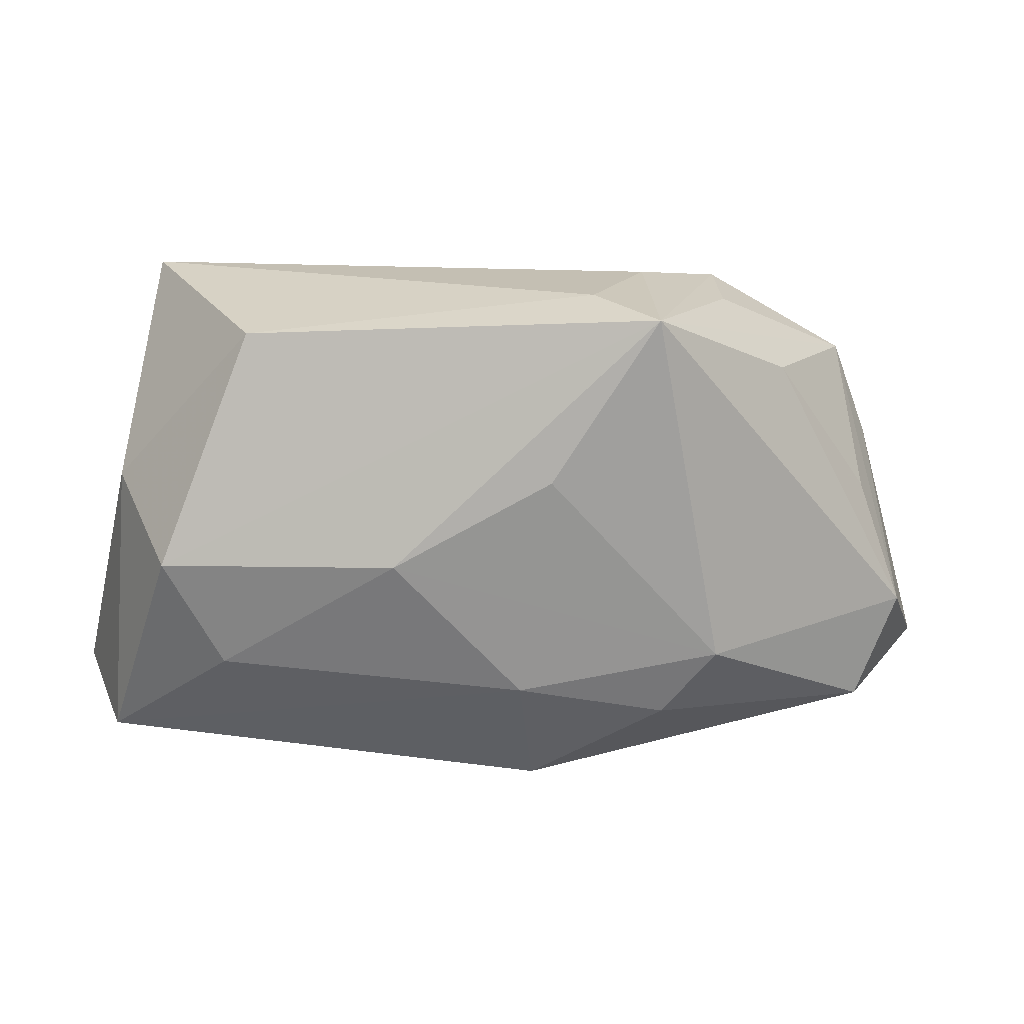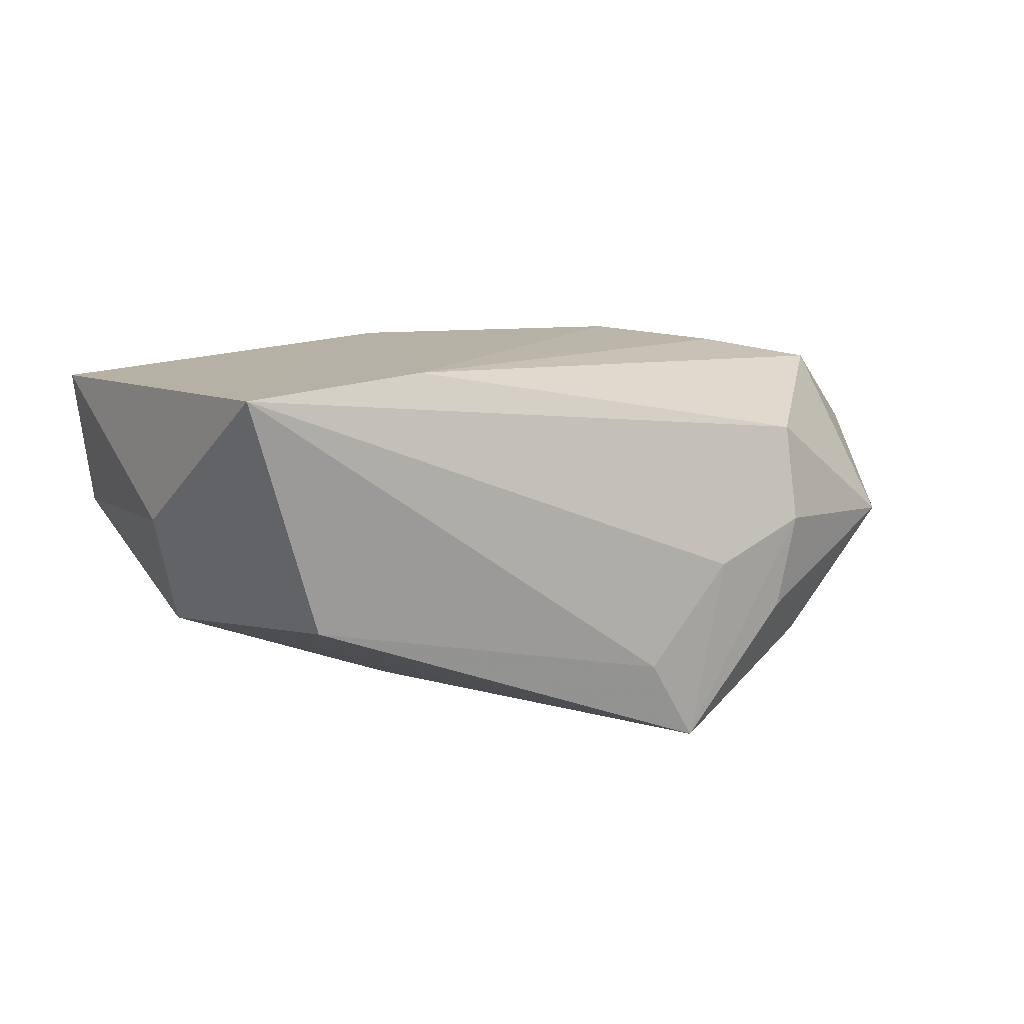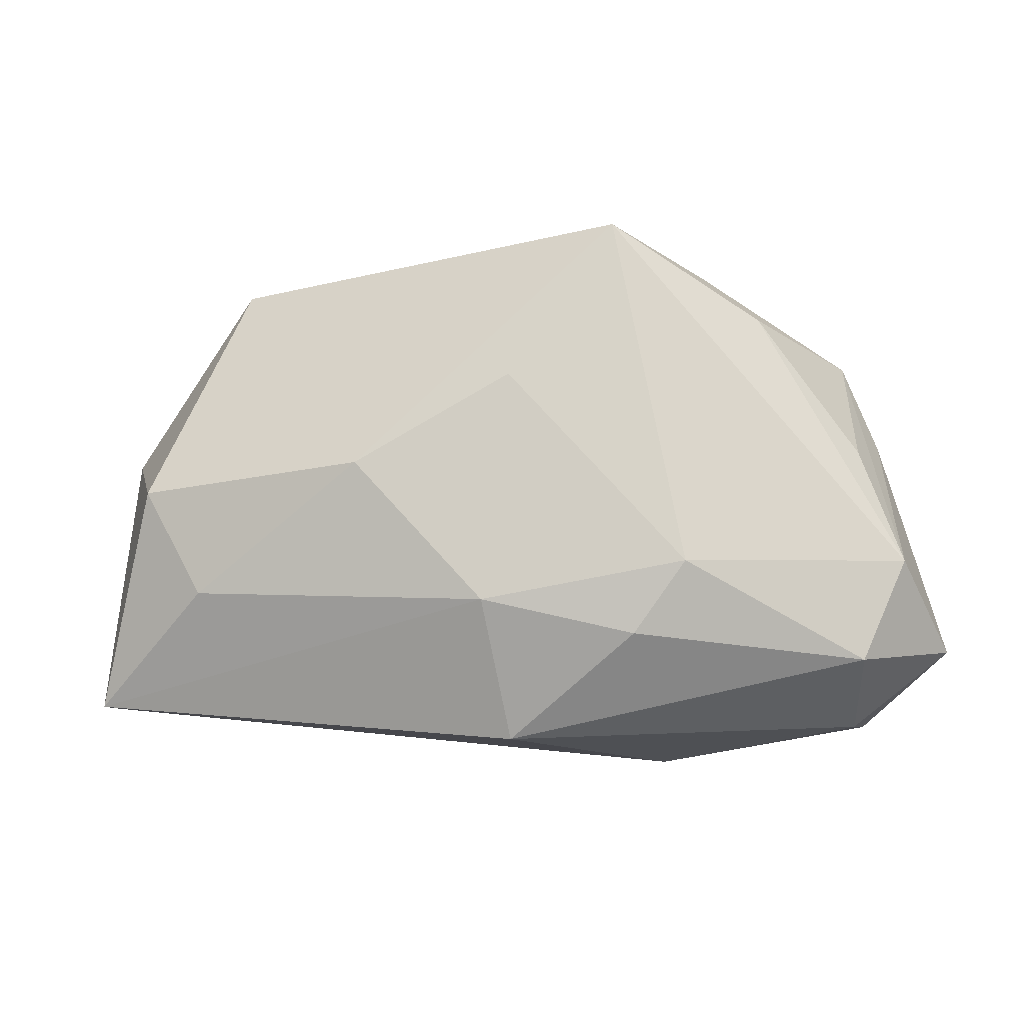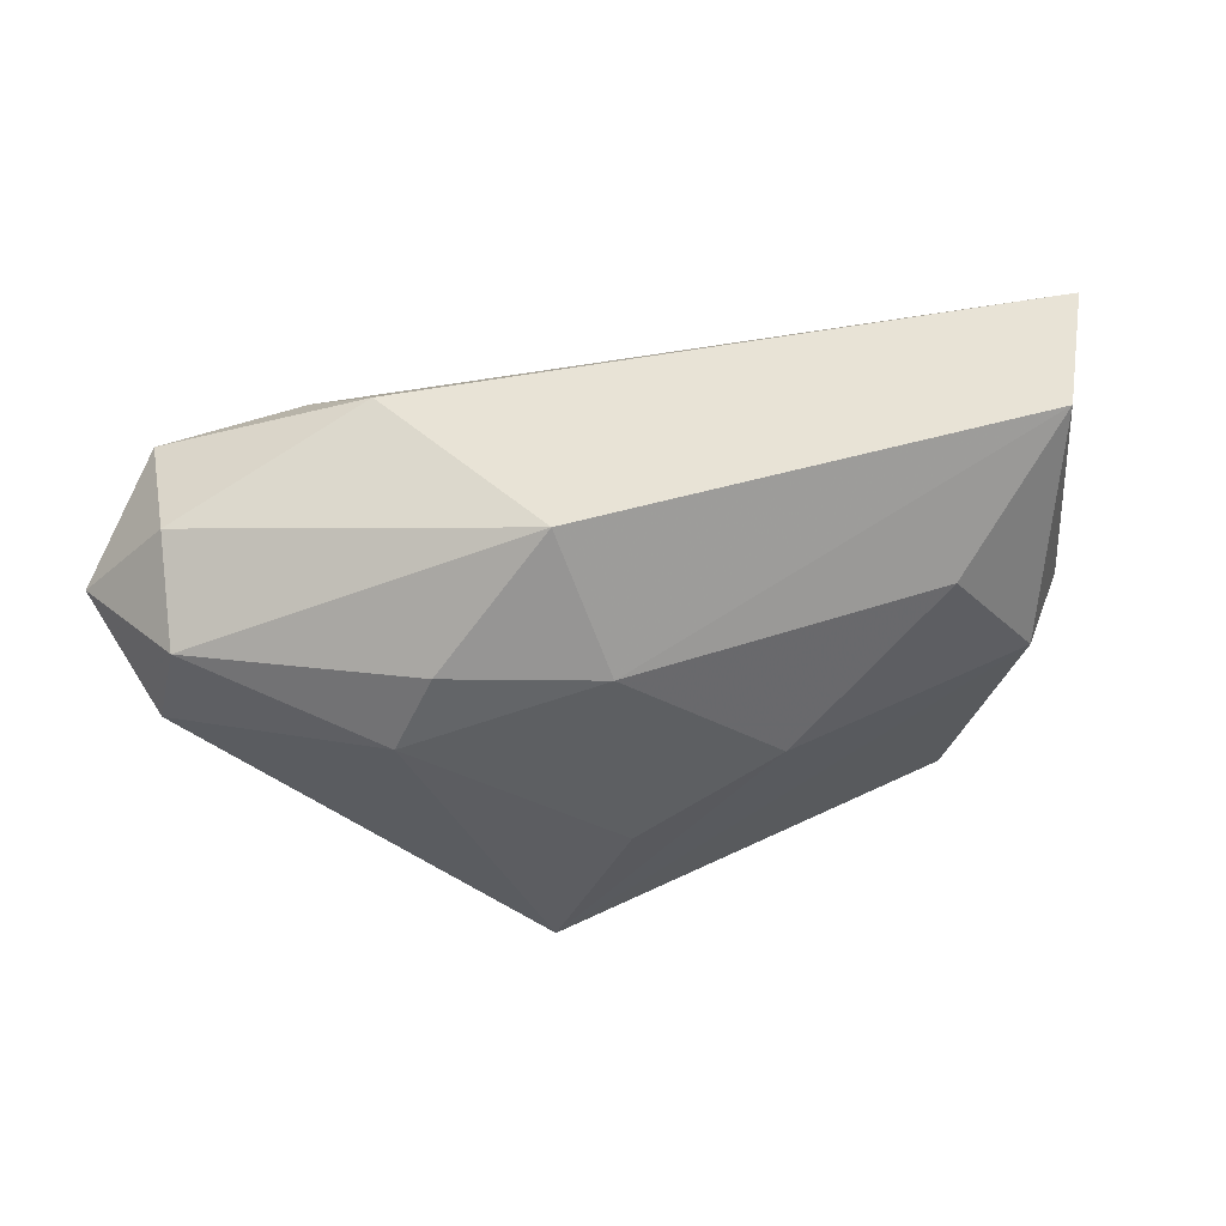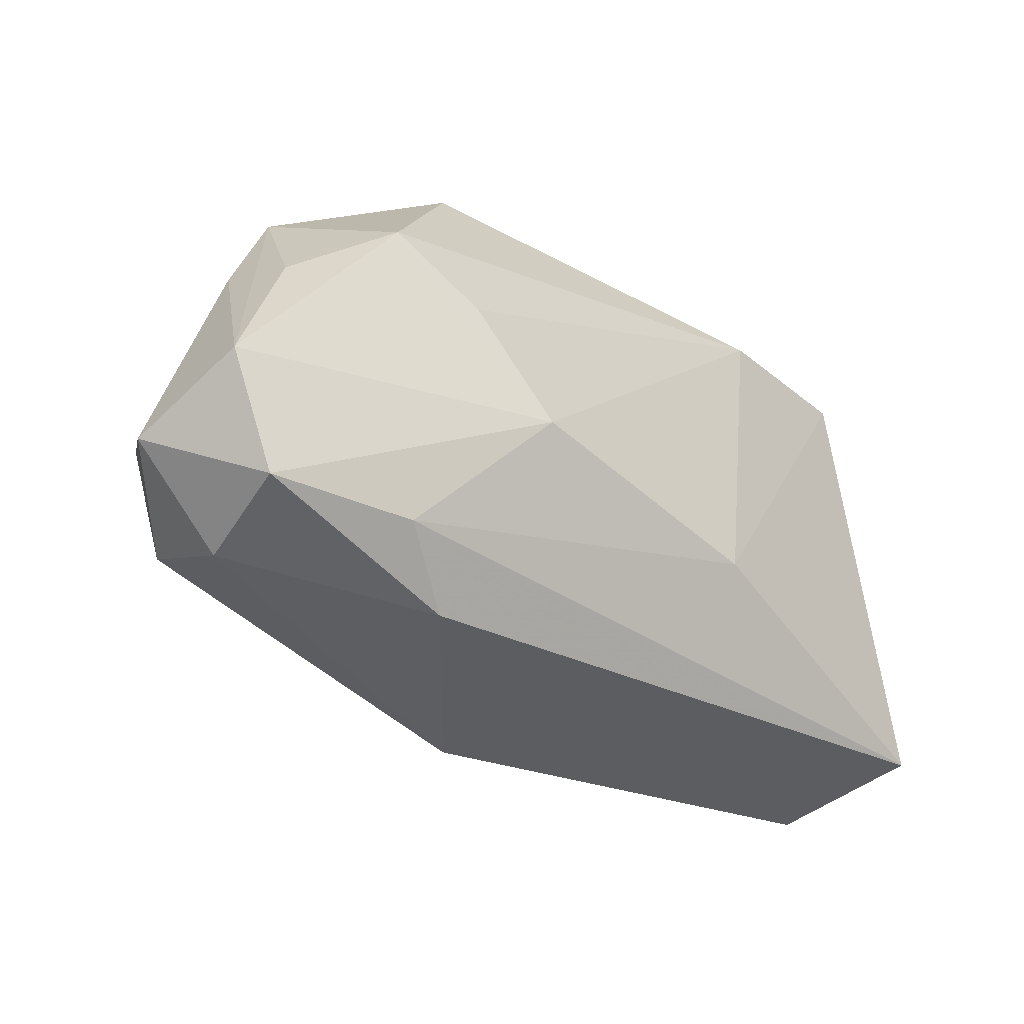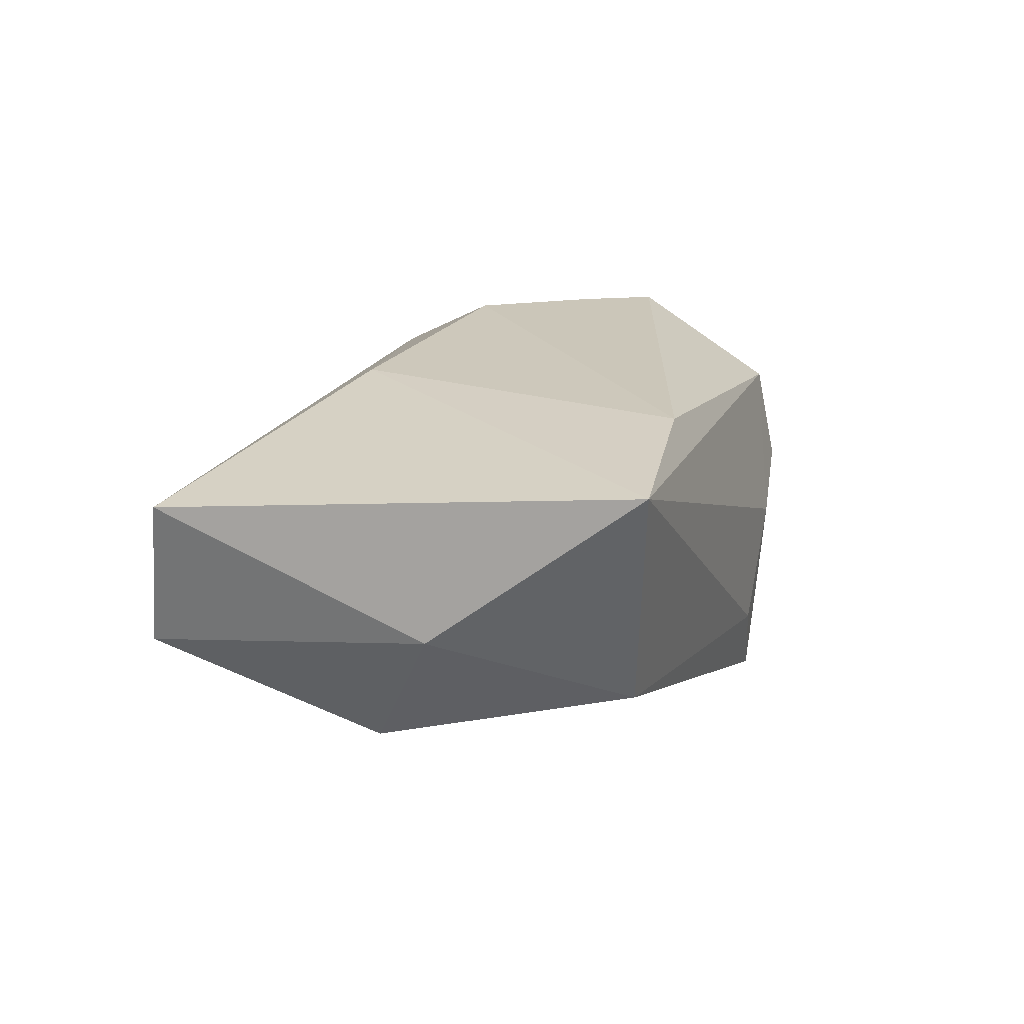
<metadata>
{"format":"obj","ext":"obj","renderer":"f3d","projection":"perspective","resolution":1024,"background":"white","views":[{"elev":18.8,"azim":168.2,"up":"+Y"},{"elev":11.9,"azim":160.1,"up":"+Z"},{"elev":-14.9,"azim":-178.9,"up":"+Y"},{"elev":-36.1,"azim":11.0,"up":"+Z"},{"elev":-39.6,"azim":-44.7,"up":"+Y"},{"elev":21.9,"azim":109.5,"up":"+Z"}]}
</metadata>
<code>
v 0.04249 -0.02064 -0.0008507
v -0.03157 0.006133 0.01533
v 0.0001178 0.009039 -0.01999
v -0.01338 -0.008092 0.01776
v 0.002791 -0.01315 -0.01802
v 0.01286 -0.01071 0.01776
v 0.03151 -0.01071 -0.01023
v -0.02036 0.02347 -0.007793
v -0.03891 -0.008376 -0.0132
v -0.03457 -0.02351 -0.004399
v -0.01187 -0.0166 -0.01827
v -0.0432 -0.01164 0.007738
v -0.0388 0.006674 -0.001326
v 0.03452 0.02474 0.01624
v -0.03437 -0.01844 -0.01401
v 5.21e-05 -0.02566 -0.0111
v 0.01739 0.02239 0.01776
v -0.0444 -0.01586 -0.003988
v -0.01026 0.0246 -0.02028
v -0.03528 0.003615 -0.01034
v -0.03863 0.001807 0.007695
v -0.005677 0.02557 -0.01246
v -0.02251 0.001033 0.01696
v 0.04462 -0.01843 0.01354
v -0.0371 -0.02188 0.006434
v -0.02192 0.02401 0.00125
v 0.02765 0.02204 -0.006877
v 0.03714 -0.0001755 -0.009924
v -0.0216 0.02213 0.01037
v 0.01527 0.0007459 -0.01774
v -0.0159 -0.02566 0.005449
v 0.04033 0.005857 0.001913
v -0.02536 0.01721 -0.01236
v -0.01679 -0.009953 -0.02039
v -0.01322 0.02546 -0.00256
v -0.02332 -0.02116 0.009743
v -0.03561 0.0159 -0.0001985
f 24 14 6
f 1 31 16
f 24 31 1
f 27 28 19
f 32 14 24
f 24 1 32
f 32 1 28
f 32 27 14
f 28 27 32
f 19 35 22
f 22 35 14
f 22 27 19
f 14 27 22
f 4 6 17
f 17 6 14
f 3 34 19
f 5 1 16
f 16 15 11
f 11 15 34
f 11 5 16
f 34 5 11
f 9 15 18
f 9 33 19
f 19 34 9
f 34 15 9
f 28 1 7
f 1 5 7
f 19 28 30
f 30 3 19
f 28 7 30
f 30 7 5
f 34 3 30
f 30 5 34
f 4 25 36
f 36 25 31
f 36 6 4
f 24 6 36
f 36 31 24
f 10 15 16
f 16 31 10
f 31 25 10
f 18 15 10
f 10 25 18
f 19 33 37
f 12 25 4
f 4 2 12
f 18 25 12
f 4 17 23
f 23 2 4
f 17 2 23
f 33 9 20
f 20 37 33
f 9 37 20
f 26 35 19
f 18 12 13
f 13 12 37
f 13 9 18
f 13 37 9
f 2 37 21
f 21 12 2
f 37 12 21
f 19 37 8
f 8 26 19
f 37 26 8
f 14 35 29
f 35 26 29
f 29 17 14
f 29 2 17
f 29 37 2
f 29 26 37

</code>
